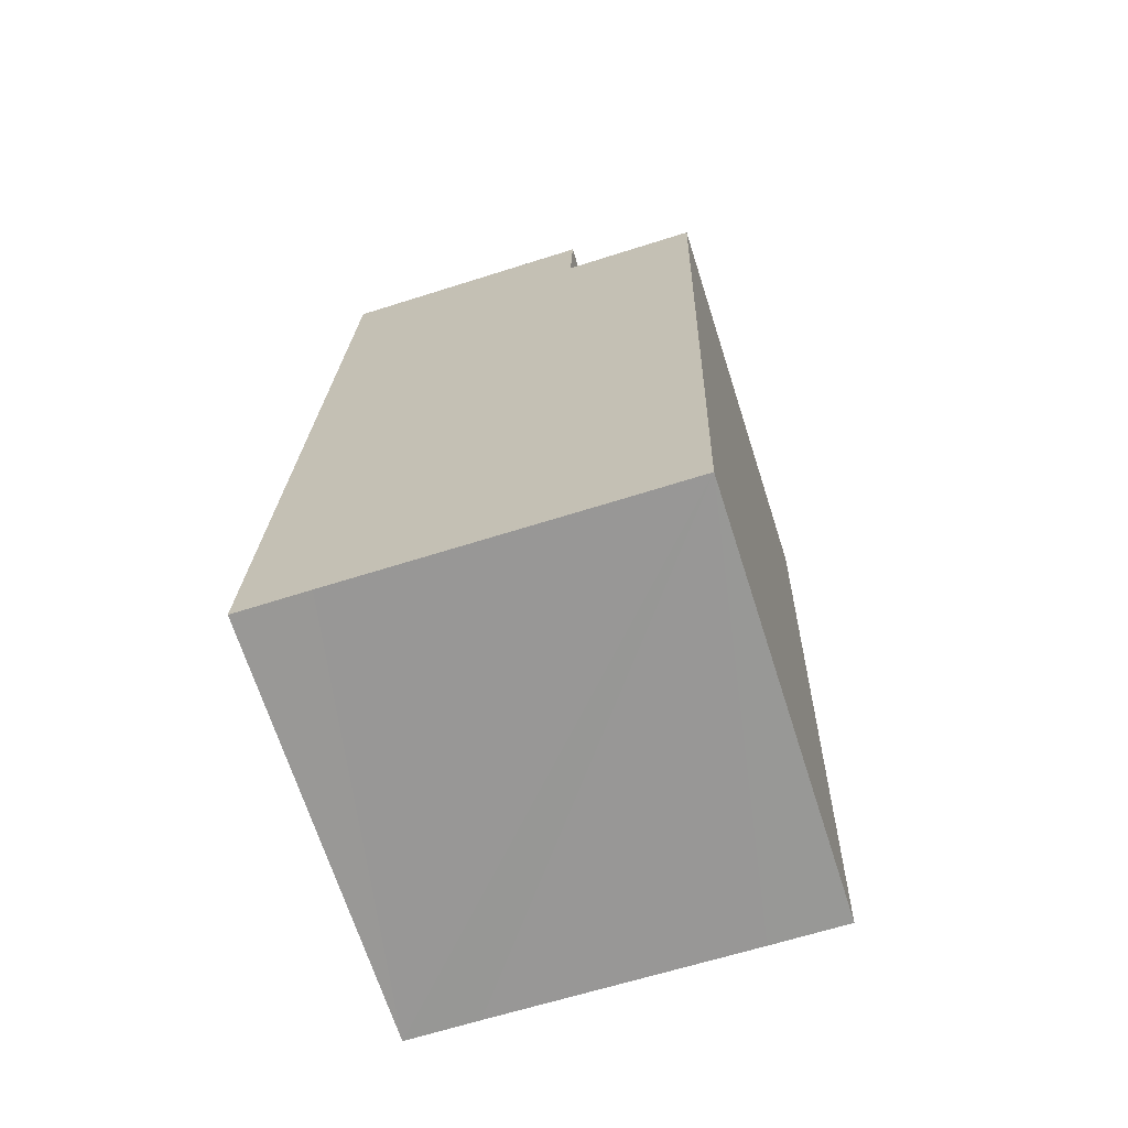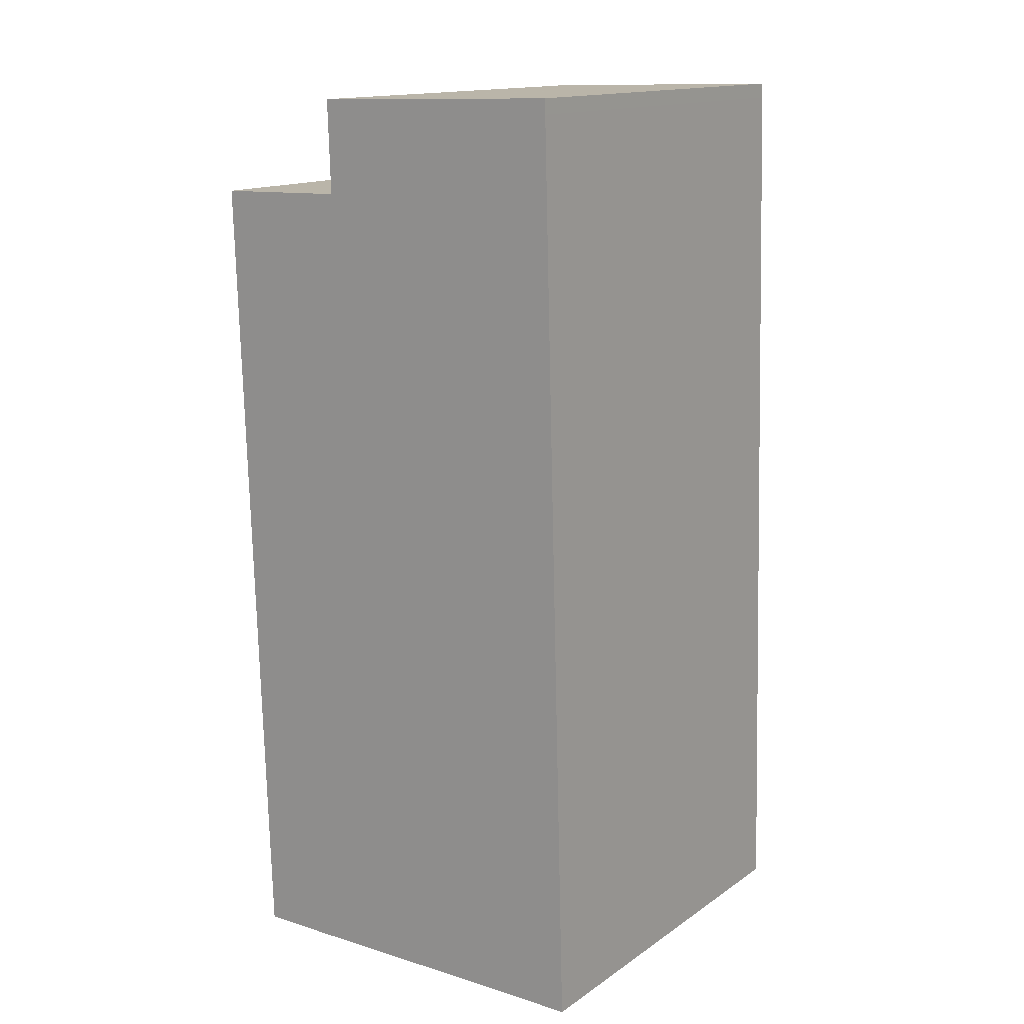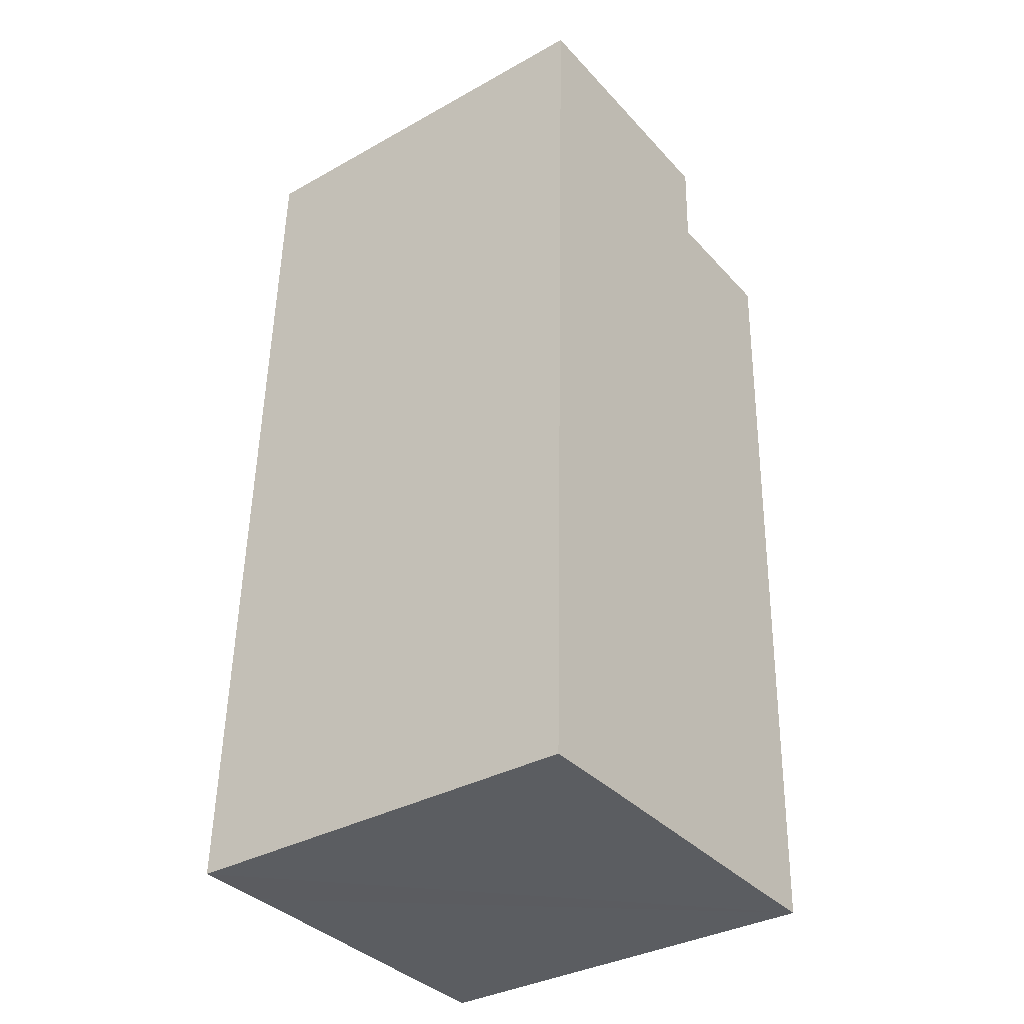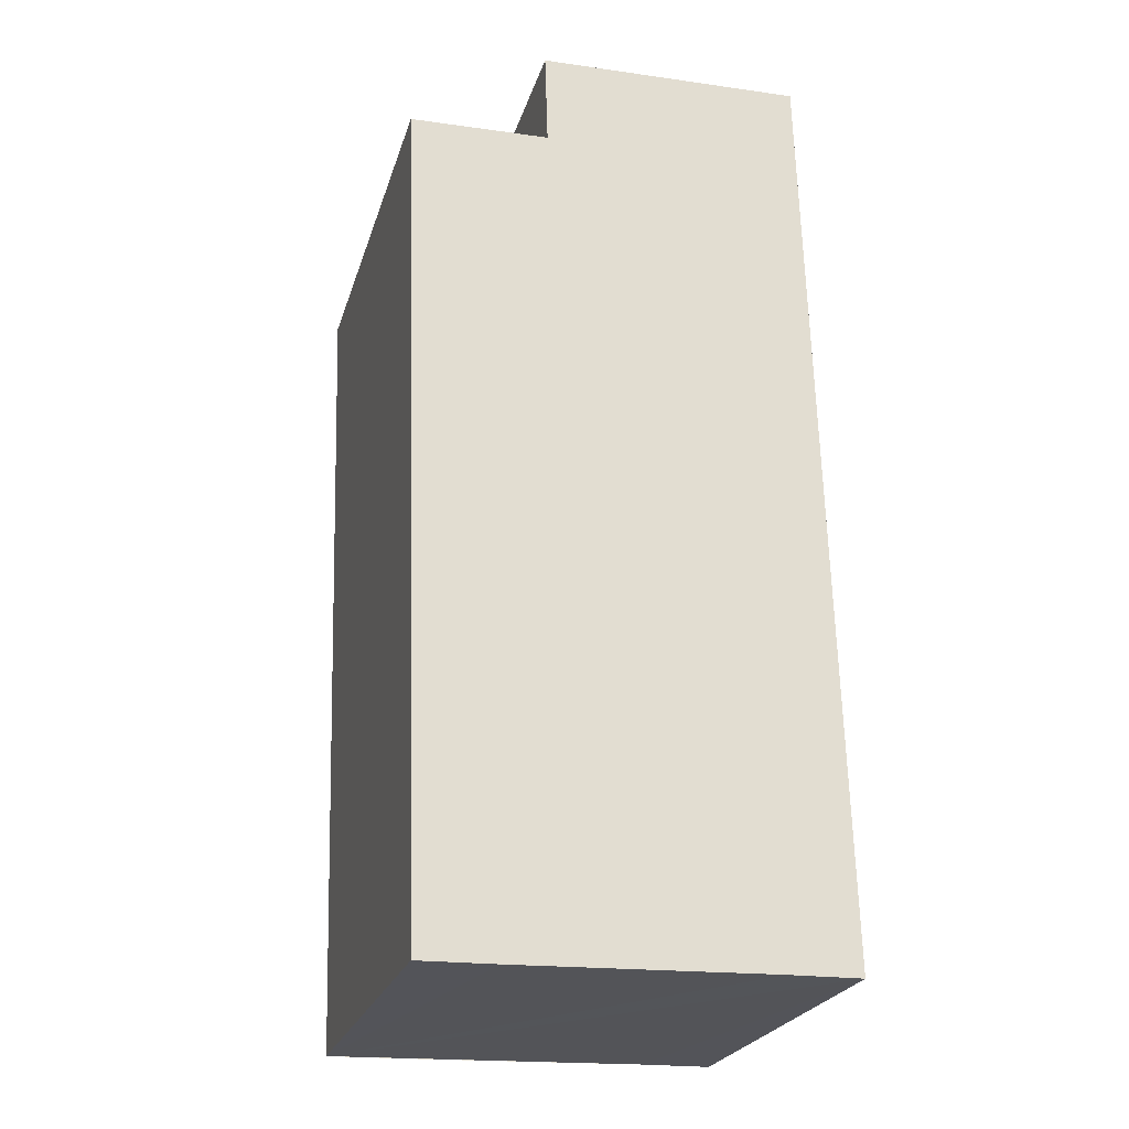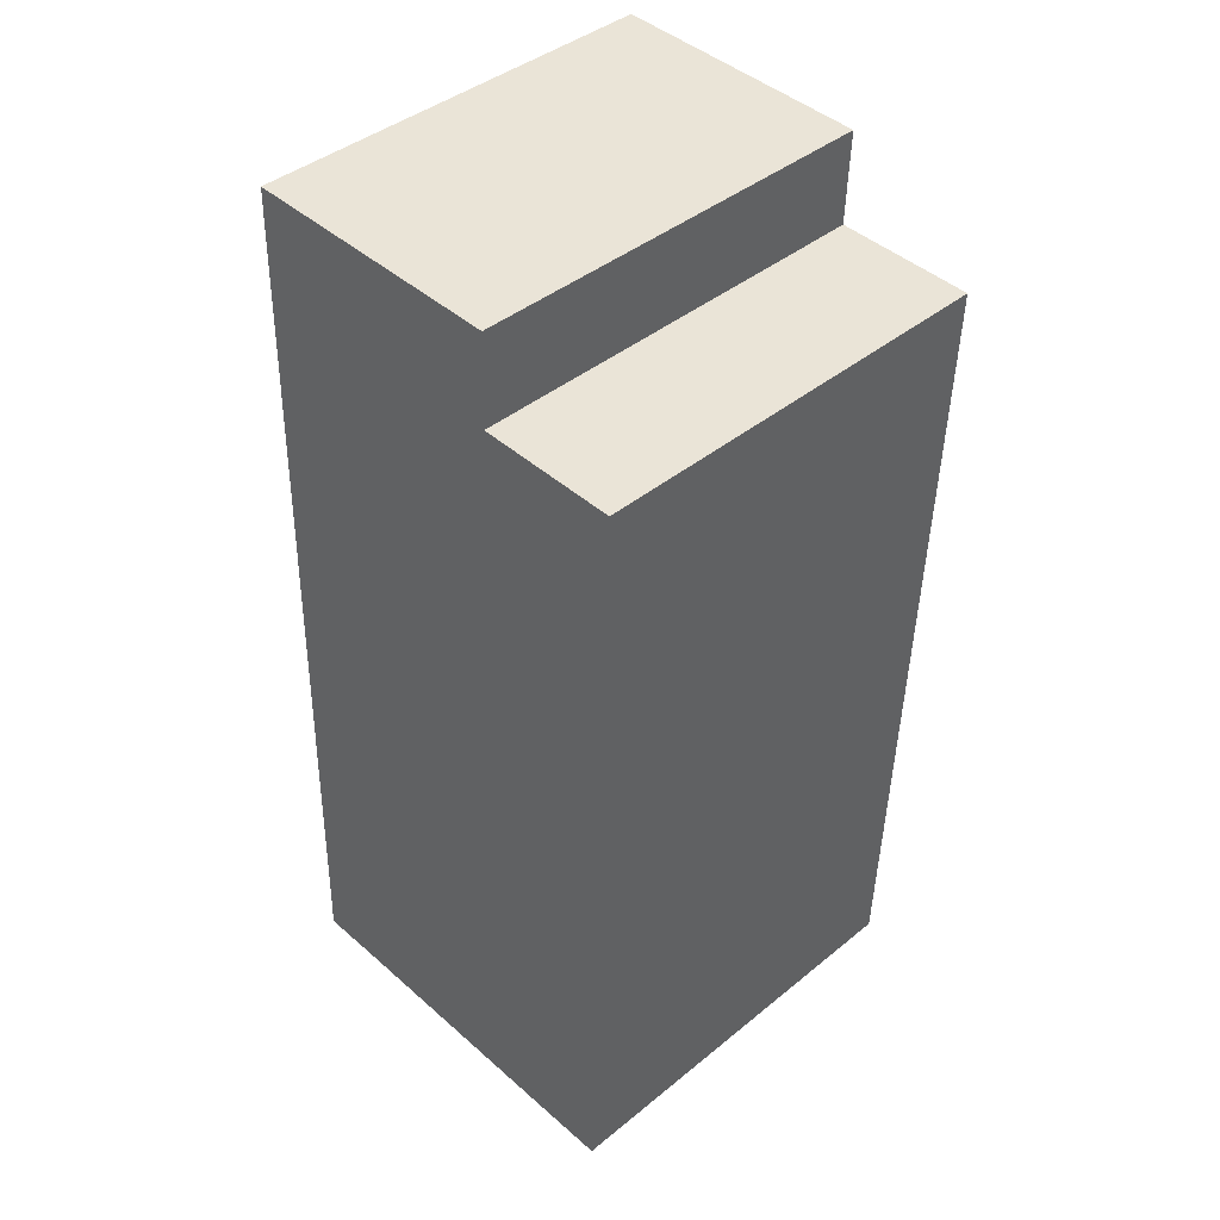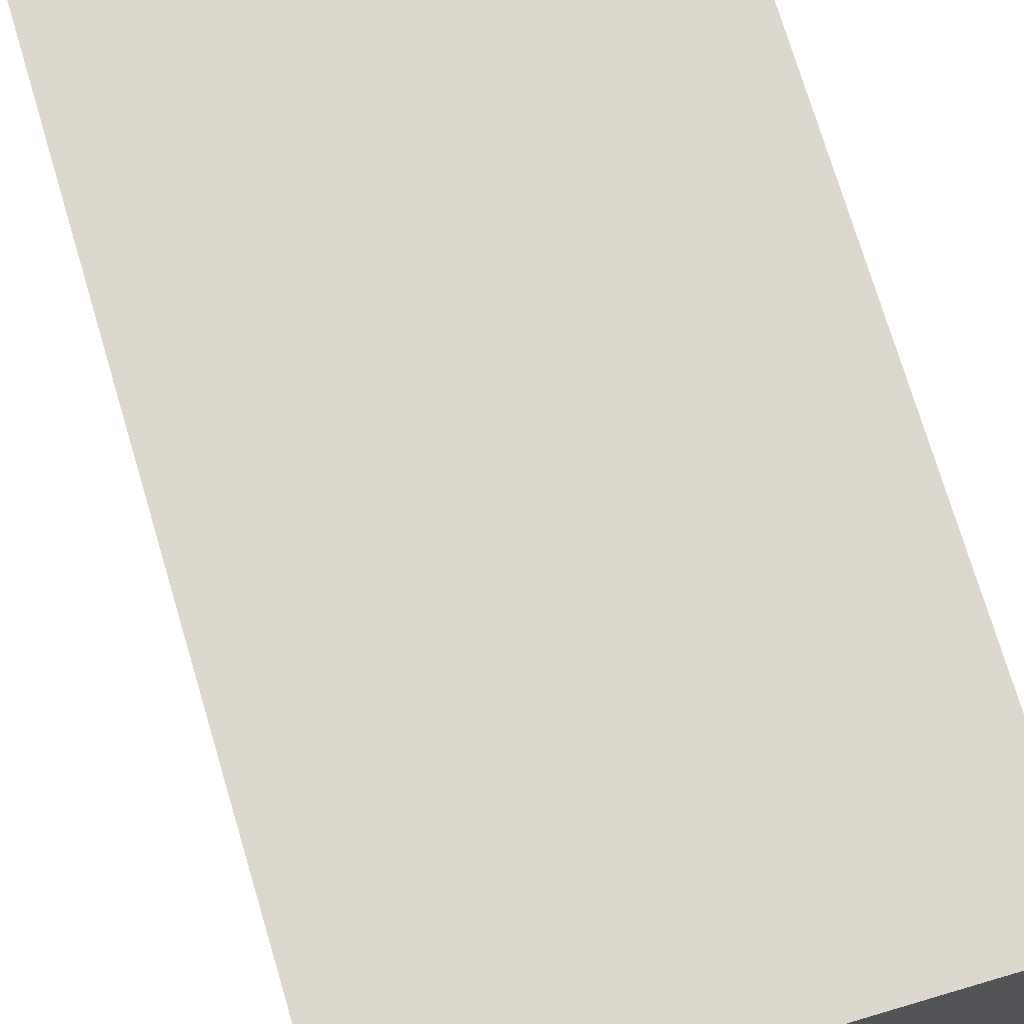
<metadata>
{"format":"obj","ext":"obj","renderer":"f3d","projection":"perspective","resolution":1024,"background":"white","views":[{"elev":-68.9,"azim":17.8,"up":"+Z"},{"elev":14.9,"azim":-144.4,"up":"+Z"},{"elev":-34.8,"azim":-53.3,"up":"+Z"},{"elev":-24.1,"azim":164.6,"up":"+Z"},{"elev":42.0,"azim":45.7,"up":"+Z"},{"elev":72.5,"azim":-14.8,"up":"+Y"}]}
</metadata>
<code>
v  7.457 9.557 -0.181
v  9.194 9.557 0.016
v  9.187 9.557 -0.215
v  9.251 9.557 1.903
v  9.527 9.557 10.99
v  9.763 9.557 18.77
v  8.27 9.557 18.81
v  6.598 9.557 18.86
v  1.644 9.557 -0.025
v  6.663 9.557 21.01
v  6.523 9.557 21.01
v  0.608 9.557 21.19
v  0 9.557 5.852e-16
v  0.01 9.557 0.358
v  0.598 9.557 20.86
v  9.763 -1.149e-15 18.77
v  9.527 -6.729e-16 10.99
v  9.251 -1.165e-16 1.903
v  9.194 -9.797e-19 0.016
v  9.187 1.317e-17 -0.215
v  6.663 -1.286e-15 21.01
v  6.598 -1.155e-15 18.86
v  1.644 1.531e-18 -0.025
v  0 0 0
v  7.457 1.108e-17 -0.181
v  0.01 -2.192e-17 0.358
v  0.598 -1.277e-15 20.86
v  0.608 -1.298e-15 21.19
v  6.523 -1.287e-15 21.01
v  8.27 -1.152e-15 18.81
g defaultobject
f 1 2 3
f 2 1 4
f 4 1 5
f 5 1 6
f 6 1 7
f 7 1 8
f 8 1 9
f 8 9 10
f 10 9 11
f 11 9 12
f 12 9 13
f 12 13 14
f 12 14 15
f 16 5 6
f 5 16 17
f 5 17 4
f 4 17 18
f 4 18 2
f 2 18 3
f 3 18 19
f 3 19 20
f 21 8 10
f 8 21 22
f 20 1 3
f 1 20 9
f 9 20 13
f 13 20 23
f 13 23 24
f 23 20 25
f 24 14 13
f 14 24 15
f 15 24 26
f 15 26 27
f 15 27 12
f 12 27 28
f 28 11 12
f 11 28 10
f 10 28 21
f 21 28 29
f 7 16 6
f 16 7 8
f 16 8 30
f 30 8 22
f 27 29 28
f 29 27 26
f 29 26 21
f 21 26 22
f 22 26 30
f 30 26 16
f 16 26 17
f 17 26 18
f 18 26 24
f 18 24 23
f 18 23 25
f 18 25 19
f 19 25 20

</code>
